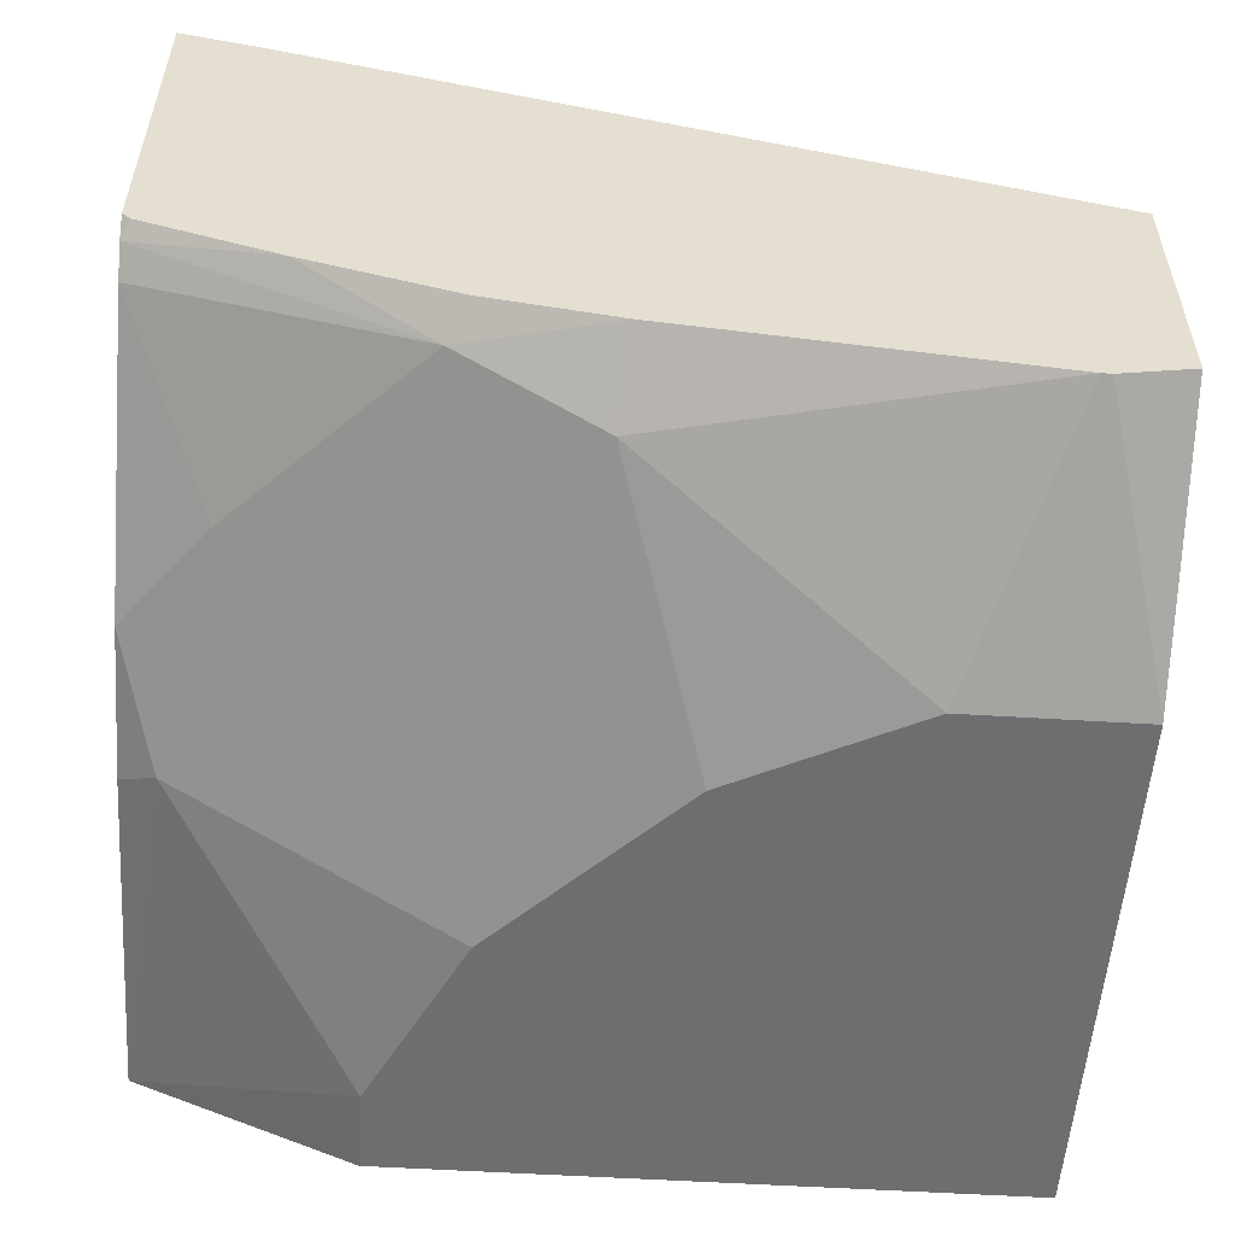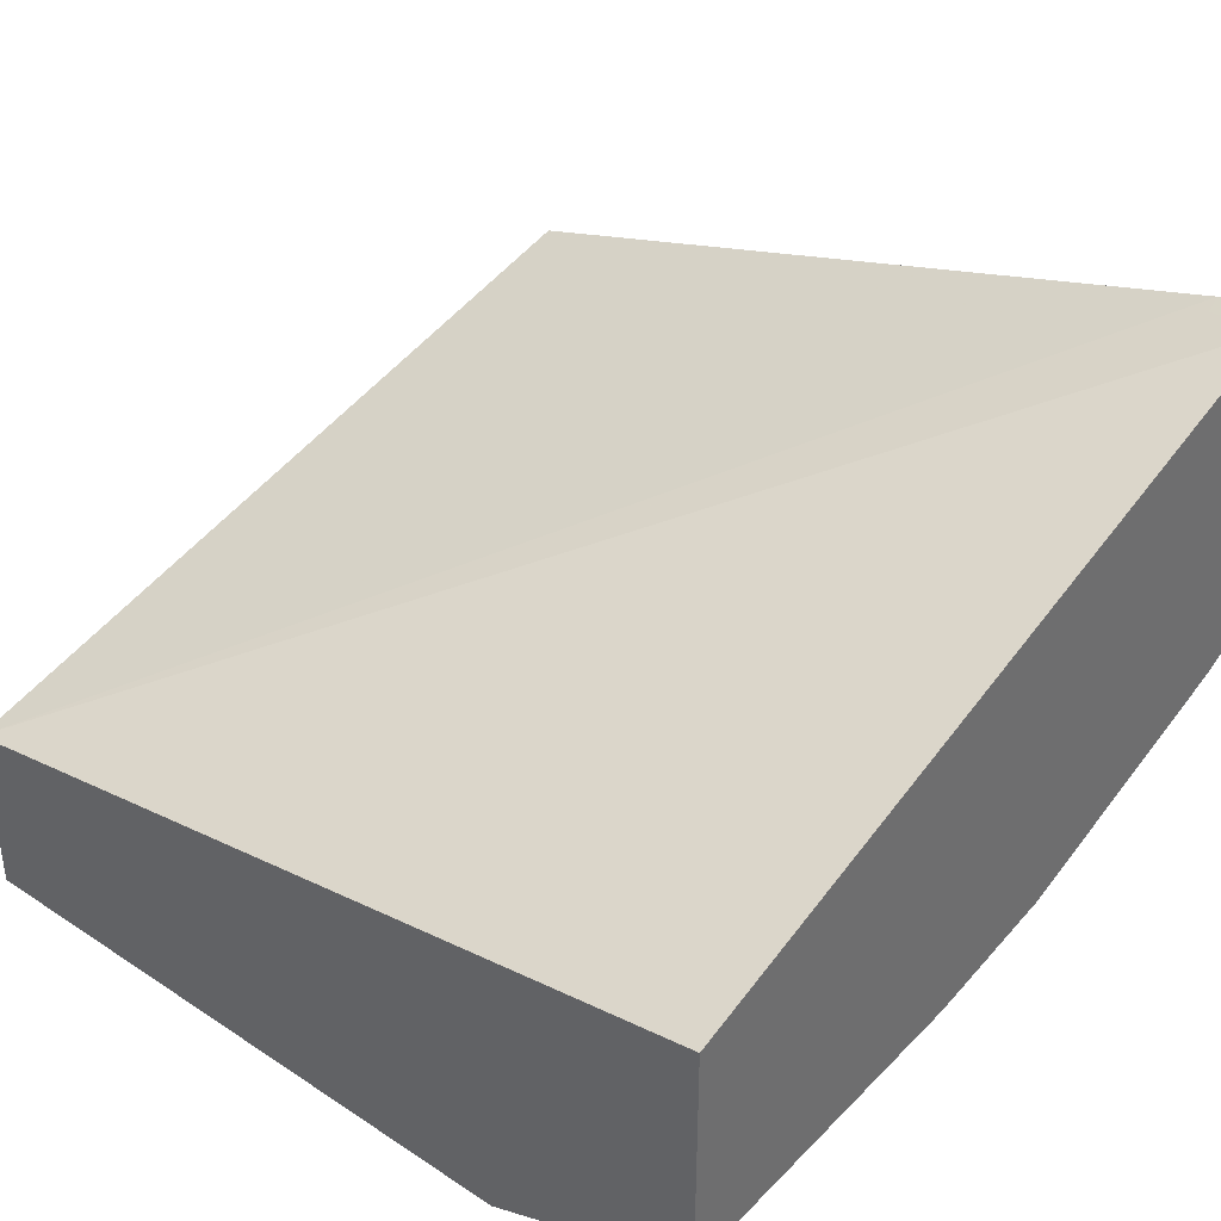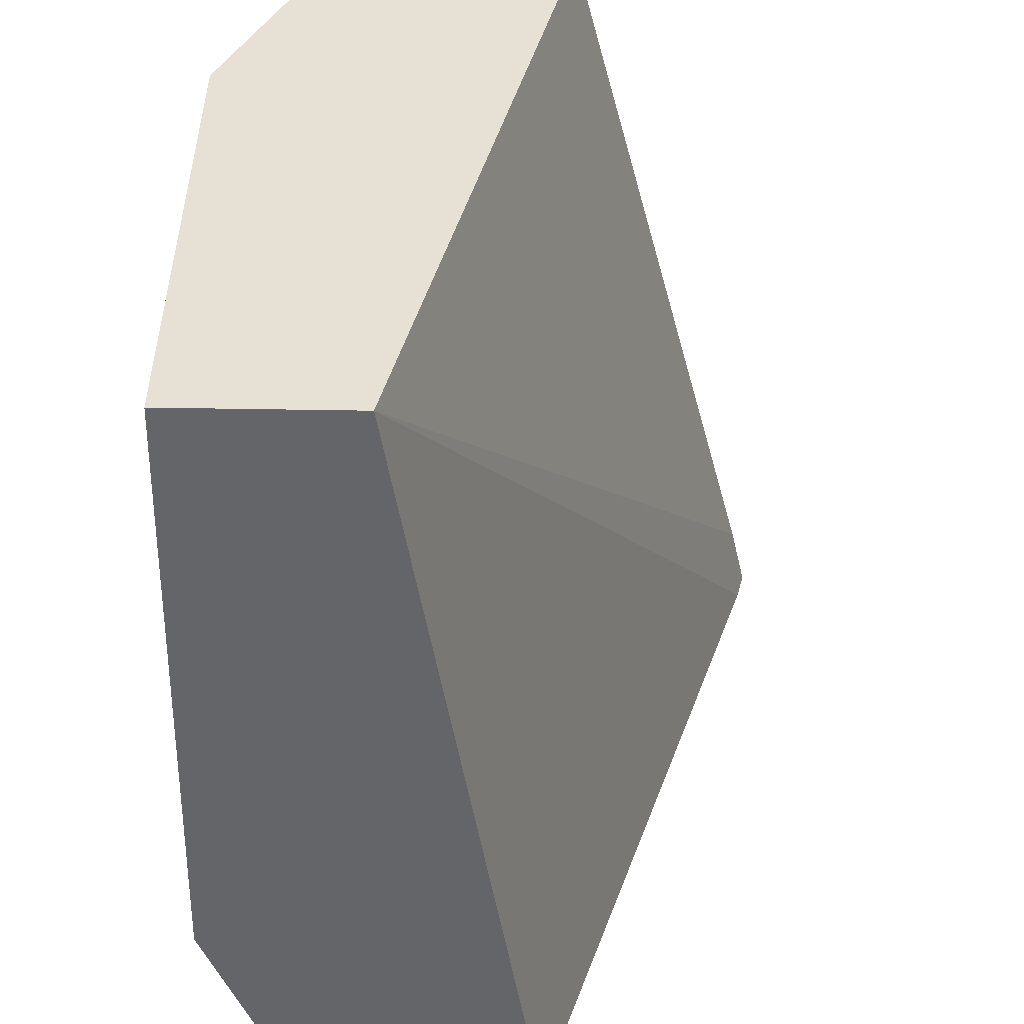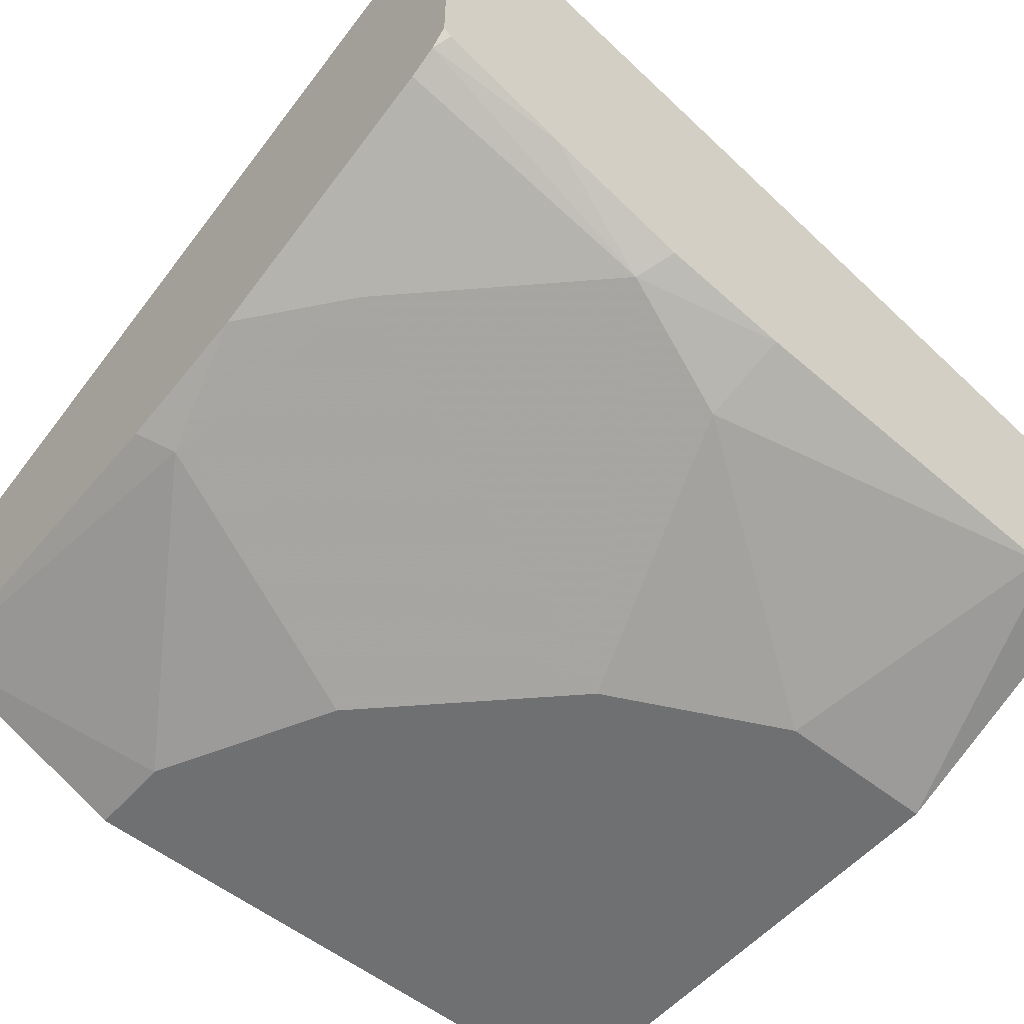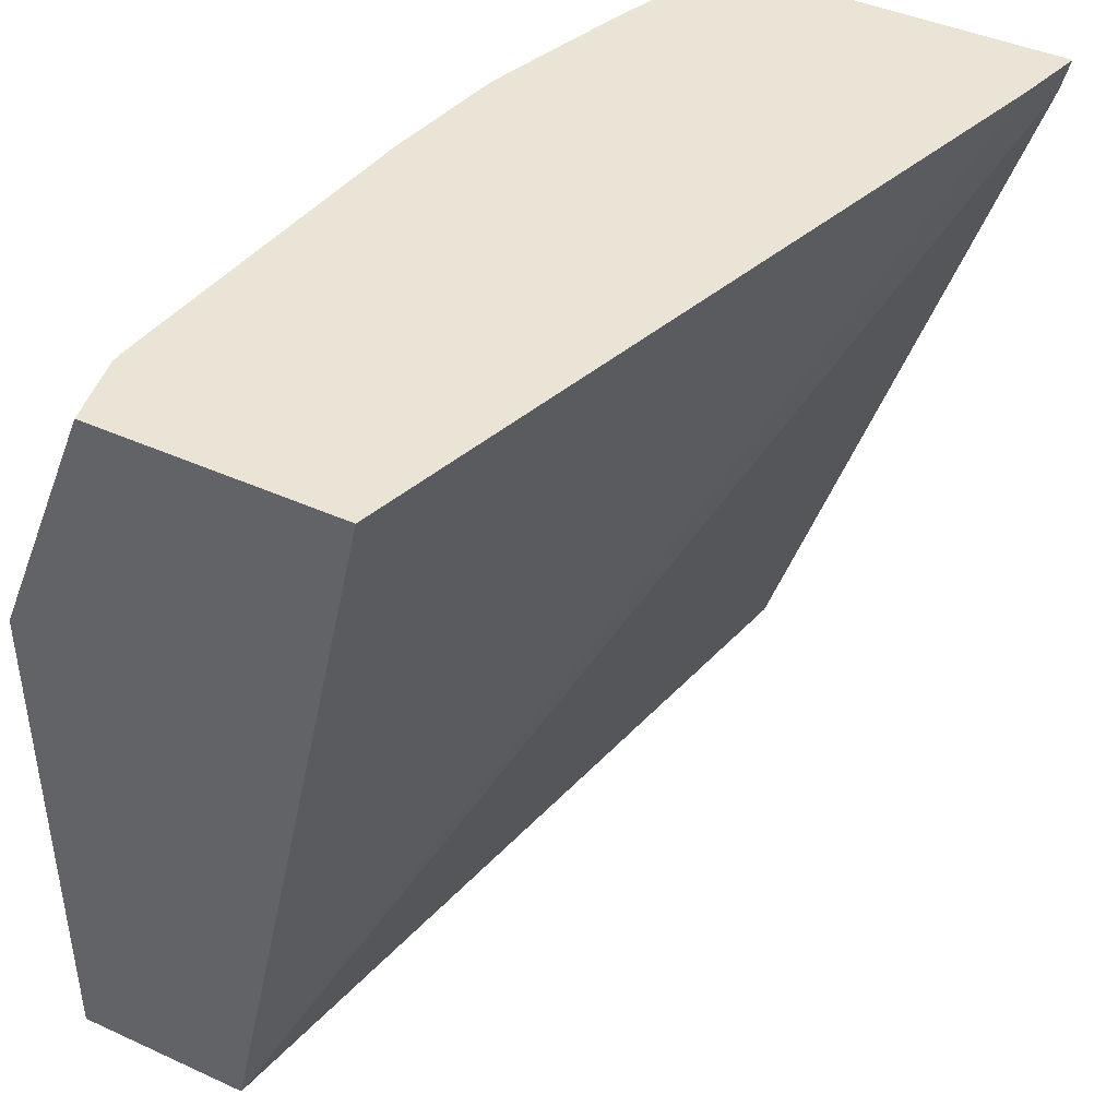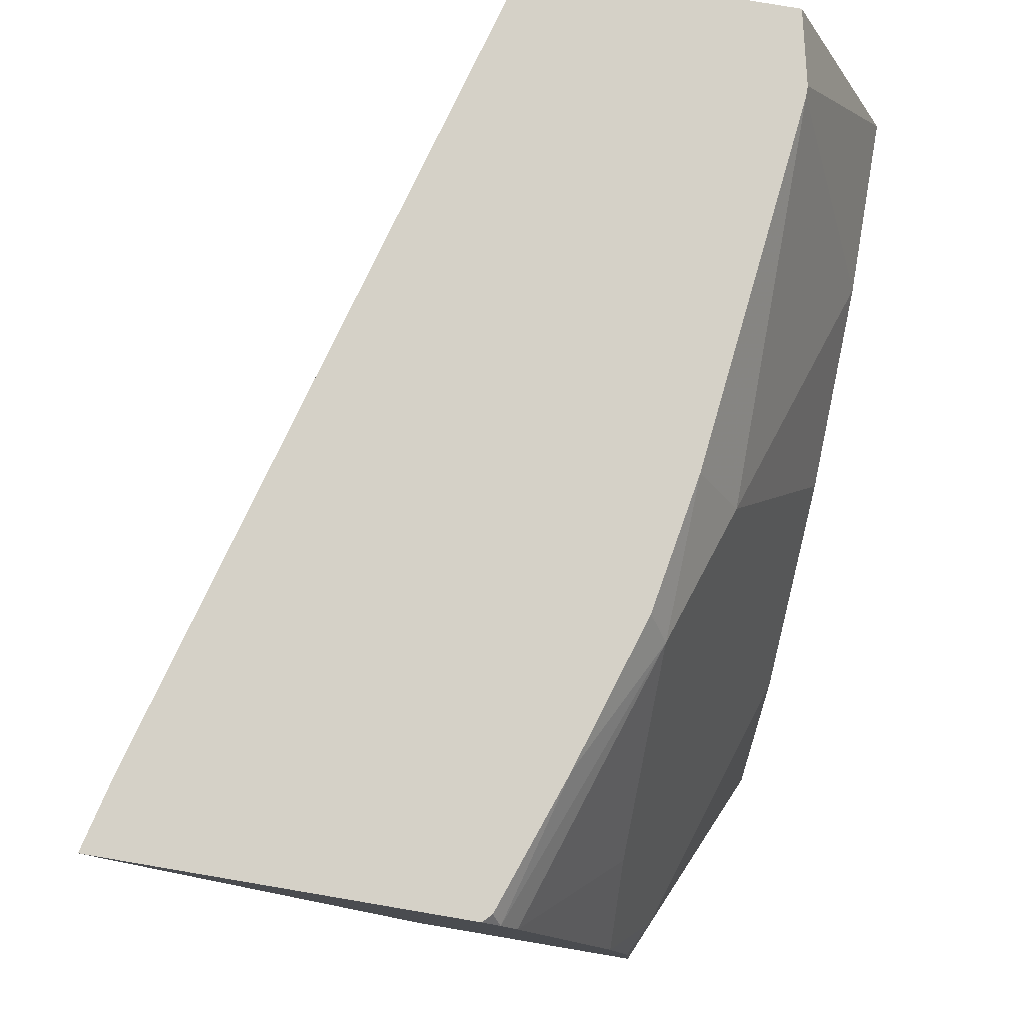
<metadata>
{"format":"obj","ext":"obj","renderer":"f3d","projection":"perspective","resolution":1024,"background":"white","views":[{"elev":-54.2,"azim":-3.8,"up":"+Y"},{"elev":37.8,"azim":-140.1,"up":"+Y"},{"elev":-51.4,"azim":89.0,"up":"+Z"},{"elev":-54.8,"azim":-40.2,"up":"+Y"},{"elev":42.6,"azim":118.5,"up":"+Z"},{"elev":79.5,"azim":-80.4,"up":"+Z"}]}
</metadata>
<code>
v 0.03254 -0.7696 0.001537
v 0.03254 -0.6984 0.3259
v 0.03254 -0.8429 0.001537
v -0.3076 -0.7075 0.001537
v -0.3076 -0.6055 0.3123
v -0.281 -0.6109 0.3176
v -0.2793 -0.6092 0.3259
v 0.03254 -0.8 0.3259
v 0.03254 -0.8429 0.2199
v -0.2199 -0.8429 0.001537
v -0.3076 -0.806 0.001537
v -0.3076 -0.6021 0.3259
v 0.003965 -0.8063 0.3259
v -0.03666 -0.8429 0.2199
v -0.2199 -0.8429 0.03666
v -0.2932 -0.8063 0.1466
v -0.3076 -0.7991 0.1394
v -0.3076 -0.7409 0.3259
v -3.055e-05 -0.8063 0.3259
v -0.1466 -0.8063 0.2932
v -0.11 -0.8429 0.1832
v -0.1832 -0.8429 0.11
v -0.2749 -0.788 0.2382
v -0.3076 -0.7899 0.1977
v -0.3076 -0.7474 0.3193
v -0.3043 -0.7442 0.3259
v -0.1426 -0.79 0.3259
v -0.2016 -0.788 0.3115
v -0.3076 -0.7533 0.3076
v -0.3076 -0.7513 0.3115
v -0.2526 -0.7625 0.3259
v -0.1944 -0.7808 0.3259
f 16 23 24
f 15 22 16
f 14 19 20
f 14 20 21
f 11 15 16
f 9 19 14
f 10 15 11
f 9 13 19
f 8 13 9
f 6 12 7
f 5 12 6
f 11 16 17
f 16 24 17
f 23 29 24
f 16 21 23
f 19 27 20
f 20 27 28
f 20 28 21
f 21 28 23
f 23 28 29
f 25 30 28
f 25 28 31
f 25 31 26
f 27 32 28
f 28 32 31
f 28 30 29
f 4 12 5
f 16 22 21
f 4 18 12
f 18 25 26
f 4 30 25
f 4 25 18
f 1 2 8
f 1 8 9
f 1 9 3
f 1 3 10
f 1 10 11
f 1 11 4
f 1 5 6
f 1 6 7
f 1 7 2
f 2 7 12
f 2 12 18
f 2 18 26
f 2 26 31
f 1 4 5
f 2 32 27
f 4 29 30
f 2 31 32
f 4 24 29
f 4 17 24
f 4 11 17
f 3 22 15
f 3 15 10
f 3 14 21
f 3 9 14
f 2 13 8
f 2 19 13
f 2 27 19
f 3 21 22

</code>
